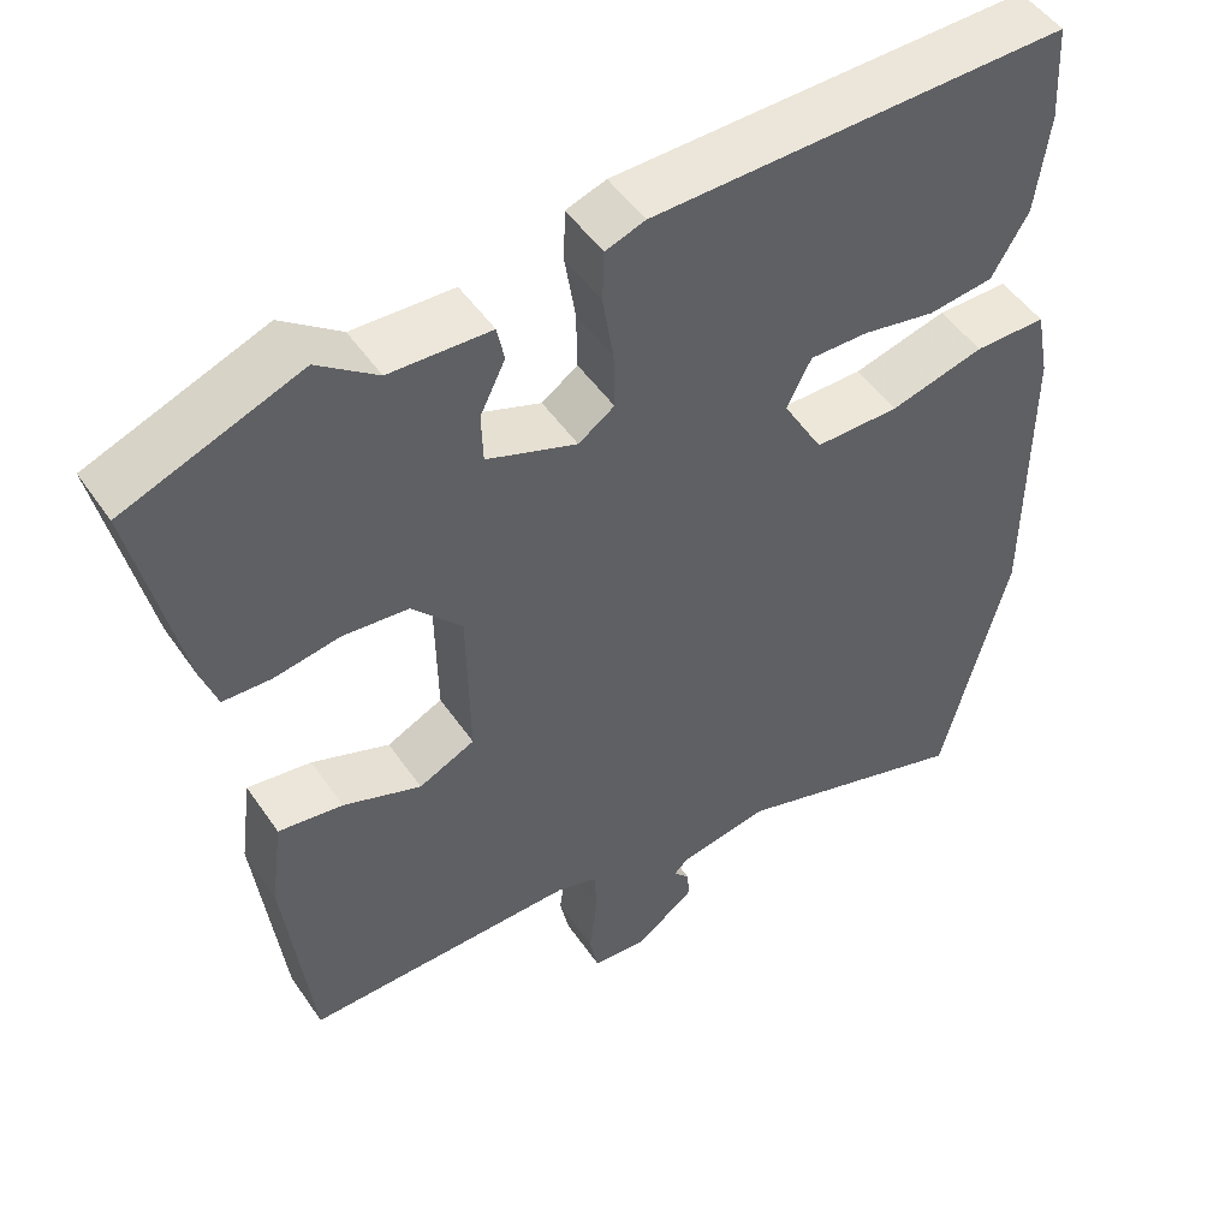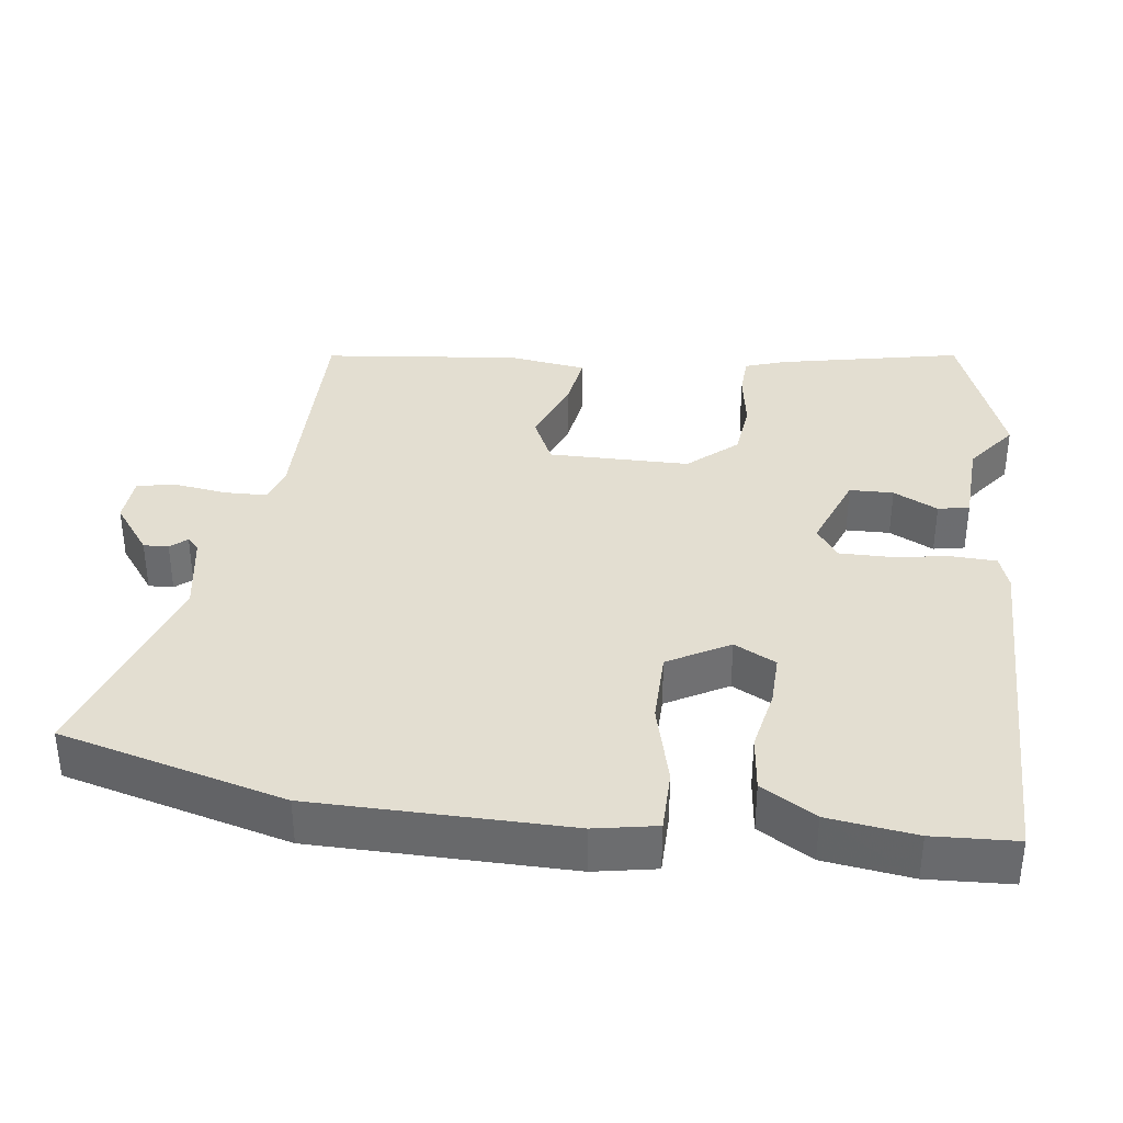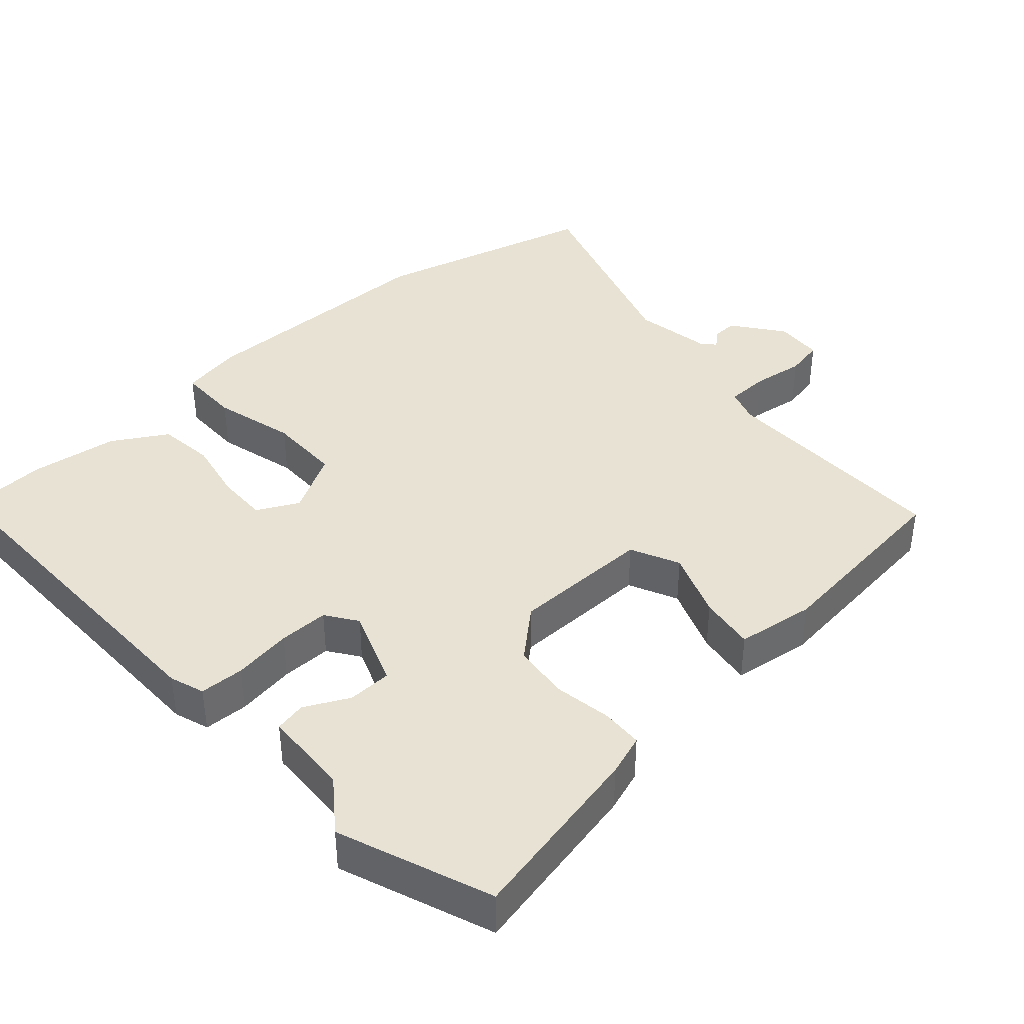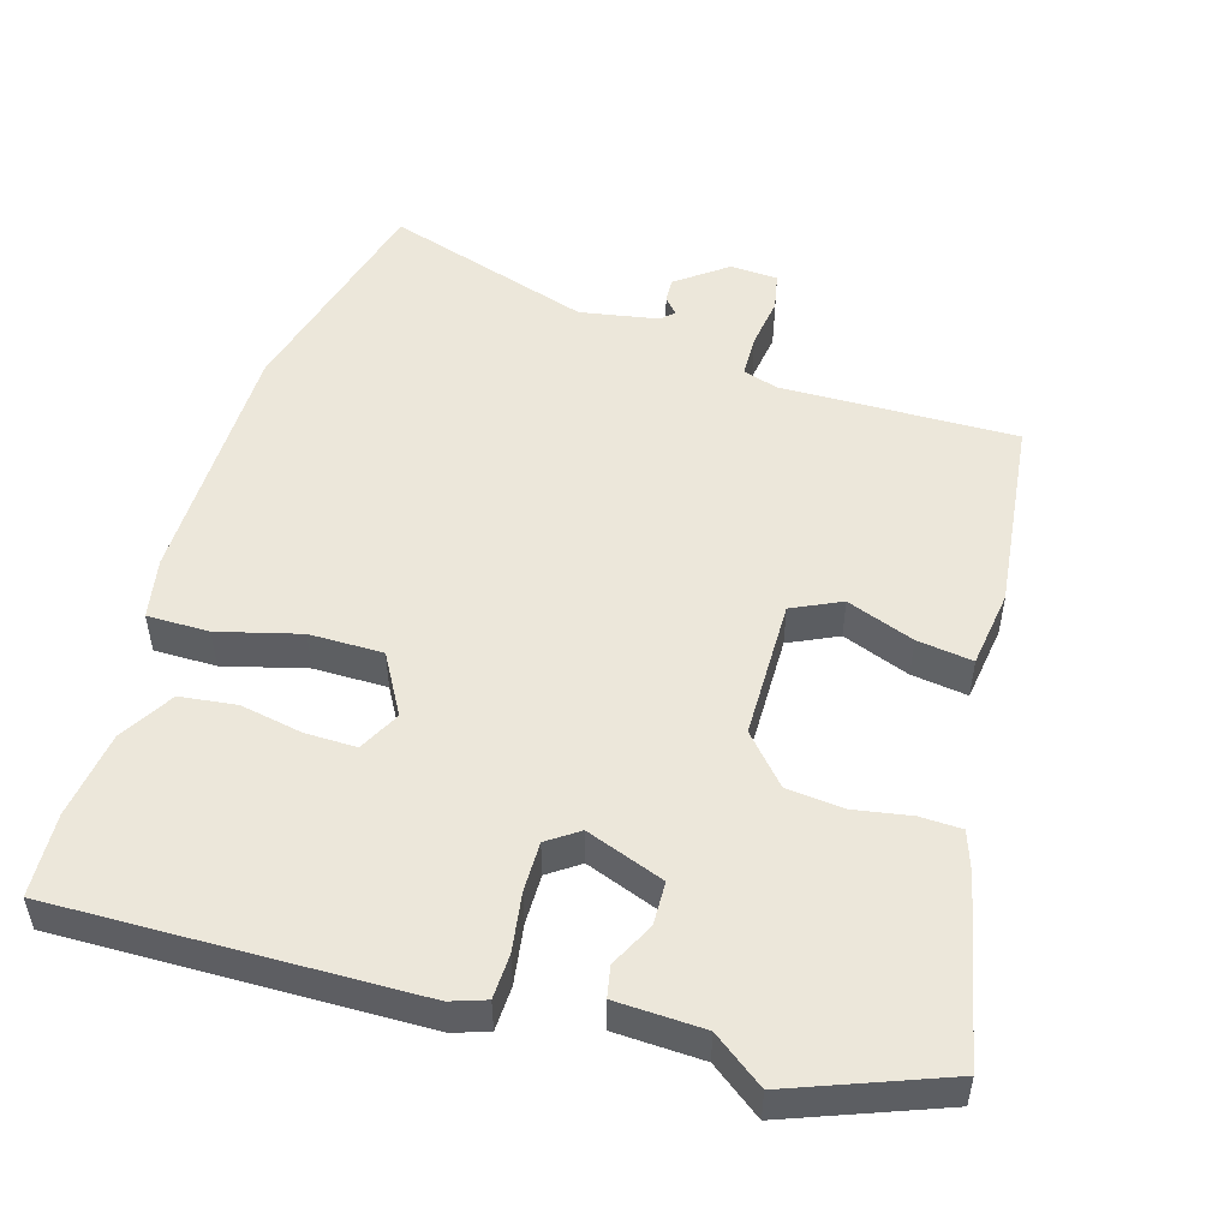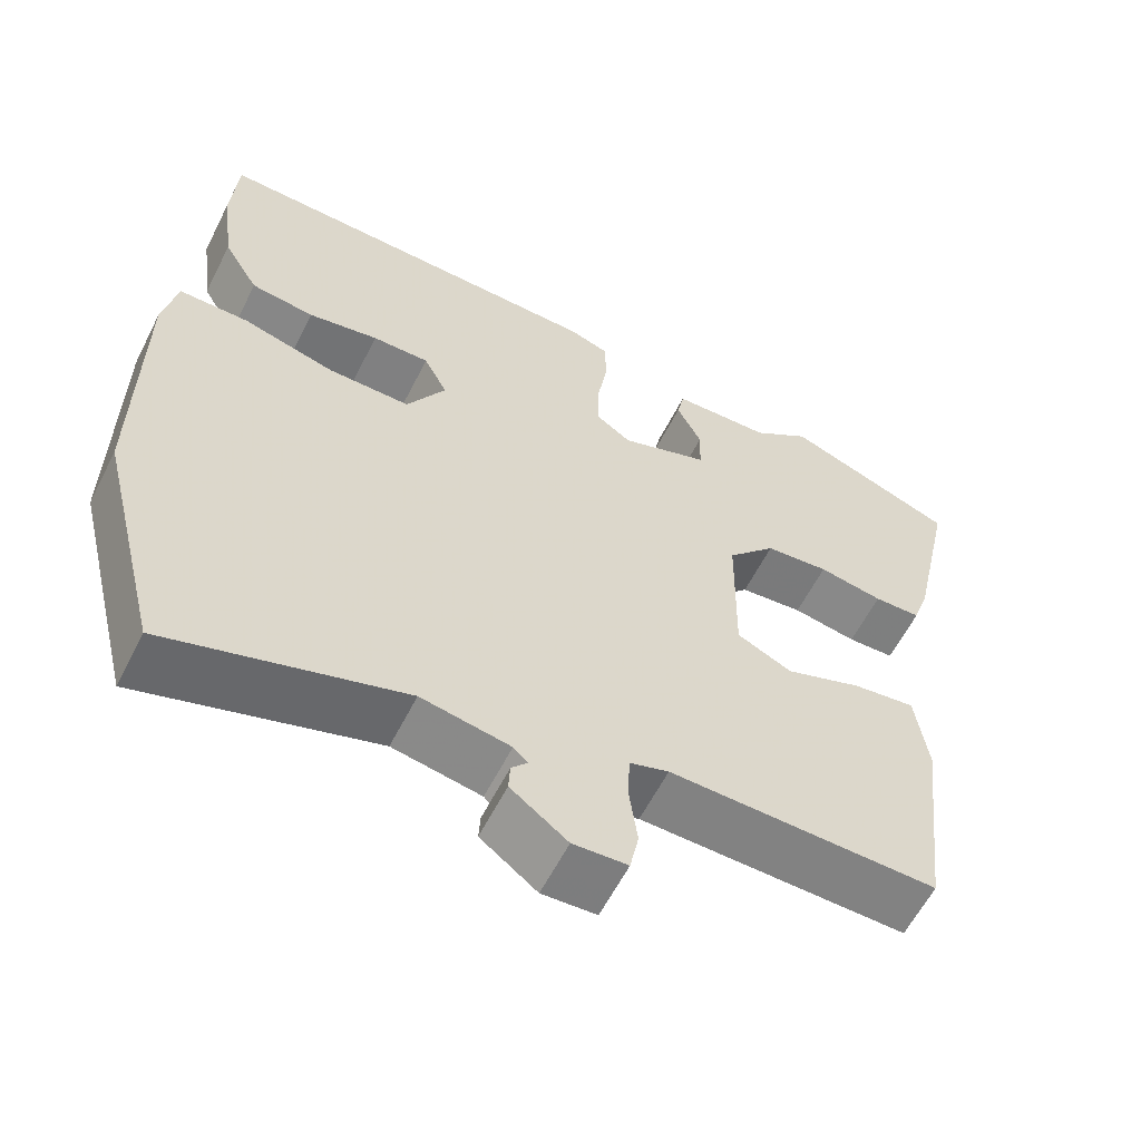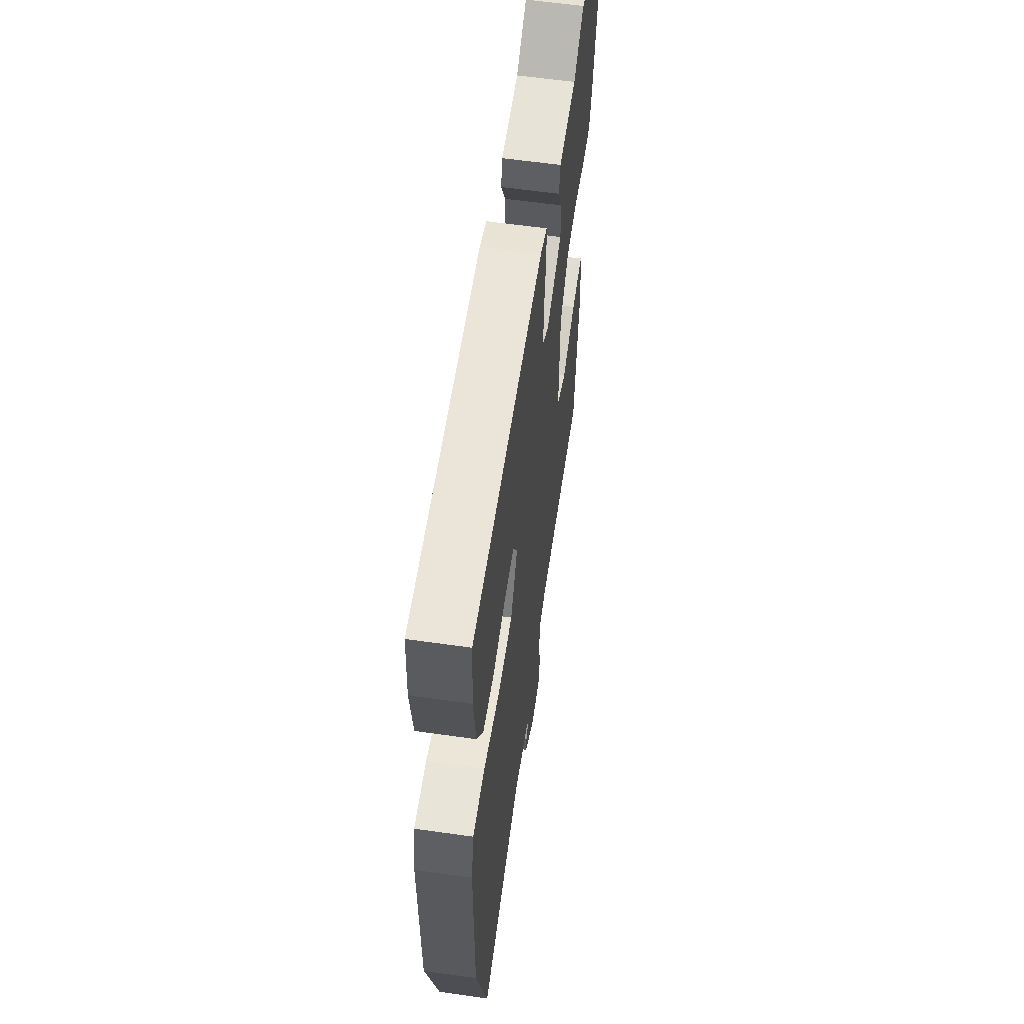
<metadata>
{"format":"obj","ext":"obj","renderer":"f3d","projection":"perspective","resolution":1024,"background":"white","views":[{"elev":49.6,"azim":146.9,"up":"+Z"},{"elev":36.3,"azim":-82.1,"up":"+Y"},{"elev":39.9,"azim":48.4,"up":"+Y"},{"elev":51.0,"azim":16.8,"up":"+Y"},{"elev":-60.3,"azim":-26.9,"up":"+Z"},{"elev":59.9,"azim":-81.7,"up":"+Z"}]}
</metadata>
<code>
v 0.381 0.07 0.546
v 0.596 0.07 0.463
v 0.54 0.07 0.205
v 0.52 0.07 0.147
v 0.461 0.07 0.145
v 0.38 0.07 0.159
v 0.3 0.07 0.151
v 0.239 0.07 0.083
v 0.236 0.07 -0.116
v 0.305 0.07 -0.149
v 0.401 0.07 -0.113
v 0.48 0.07 -0.102
v 0.495 0.07 -0.213
v 0.462 0.07 -0.491
v 0.127 0.07 -0.485
v 0.078 0.07 -0.501
v 0.076 0.07 -0.562
v 0.086 0.07 -0.636
v 0.075 0.07 -0.69
v 0.007 0.07 -0.694
v -0.064 0.07 -0.64
v -0.062 0.07 -0.605
v -0.042 0.07 -0.582
v -0.06 0.07 -0.565
v -0.171 0.07 -0.545
v -0.465 0.07 -0.638
v -0.546 0.07 -0.319
v -0.546 0.07 0.04
v -0.529 0.07 0.127
v -0.441 0.07 0.127
v -0.325 0.07 0.096
v -0.221 0.07 0.096
v -0.172 0.07 0.182
v -0.202 0.07 0.241
v -0.274 0.07 0.24
v -0.363 0.07 0.223
v -0.443 0.07 0.233
v -0.488 0.07 0.31
v -0.504 0.07 0.434
v -0.497 0.07 0.552
v 0.012 0.07 0.542
v 0.061 0.07 0.525
v 0.063 0.07 0.462
v 0.05 0.07 0.379
v 0.049 0.07 0.308
v 0.093 0.07 0.277
v 0.204 0.07 0.318
v 0.206 0.07 0.38
v 0.175 0.07 0.443
v 0.184 0.07 0.487
v 0.308 0.07 0.492
v 0.381 0 0.546
v 0.596 0 0.463
v 0.54 0 0.205
v 0.52 0 0.147
v 0.461 0 0.145
v 0.38 0 0.159
v 0.3 0 0.151
v 0.239 0 0.083
v 0.236 0 -0.116
v 0.305 0 -0.149
v 0.401 0 -0.113
v 0.48 0 -0.102
v 0.495 0 -0.213
v 0.462 0 -0.491
v 0.127 0 -0.485
v 0.078 0 -0.501
v 0.076 0 -0.562
v 0.086 0 -0.636
v 0.075 0 -0.69
v 0.007 0 -0.694
v -0.064 0 -0.64
v -0.062 0 -0.605
v -0.042 0 -0.582
v -0.06 0 -0.565
v -0.171 0 -0.545
v -0.465 0 -0.638
v -0.546 0 -0.319
v -0.546 0 0.04
v -0.529 0 0.127
v -0.441 0 0.127
v -0.325 0 0.096
v -0.221 0 0.096
v -0.172 0 0.182
v -0.202 0 0.241
v -0.274 0 0.24
v -0.363 0 0.223
v -0.443 0 0.233
v -0.488 0 0.31
v -0.504 0 0.434
v -0.497 0 0.552
v 0.012 0 0.542
v 0.061 0 0.525
v 0.063 0 0.462
v 0.05 0 0.379
v 0.049 0 0.308
v 0.093 0 0.277
v 0.204 0 0.318
v 0.206 0 0.38
v 0.175 0 0.443
v 0.184 0 0.487
v 0.308 0 0.492
f 48 49 50 51
f 47 48 51 1
f 41 42 43 44
f 41 44 45
f 40 41 45
f 39 40 45 46
f 35 36 37 38
f 34 35 38 39
f 28 29 30 31
f 28 31 32
f 25 26 27 28
f 24 25 28 32
f 23 24 32 33
f 21 22 23
f 20 21 23
f 17 18 19 20
f 16 17 20 23
f 12 13 14 15
f 10 11 12 15
f 9 10 15 16
f 8 9 16 23
f 3 4 5 6
f 3 6 7
f 47 1 2 3
f 46 47 3 7
f 34 39 46 7
f 8 23 33
f 7 8 33 34
f 102 101 100 99
f 52 102 99 98
f 95 94 93 92
f 96 95 92
f 96 92 91
f 97 96 91 90
f 89 88 87 86
f 90 89 86 85
f 82 81 80 79
f 83 82 79
f 79 78 77 76
f 83 79 76 75
f 84 83 75 74
f 74 73 72
f 74 72 71
f 71 70 69 68
f 74 71 68 67
f 66 65 64 63
f 66 63 62 61
f 67 66 61 60
f 74 67 60 59
f 57 56 55 54
f 58 57 54
f 54 53 52 98
f 58 54 98 97
f 58 97 90 85
f 84 74 59
f 85 84 59 58
f 1 52 53 2
f 2 53 54 3
f 3 54 55 4
f 4 55 56 5
f 5 56 57 6
f 6 57 58 7
f 7 58 59 8
f 8 59 60 9
f 9 60 61 10
f 10 61 62 11
f 11 62 63 12
f 12 63 64 13
f 13 64 65 14
f 14 65 66 15
f 15 66 67 16
f 16 67 68 17
f 17 68 69 18
f 18 69 70 19
f 19 70 71 20
f 20 71 72 21
f 21 72 73 22
f 22 73 74 23
f 23 74 75 24
f 24 75 76 25
f 25 76 77 26
f 26 77 78 27
f 27 78 79 28
f 28 79 80 29
f 29 80 81 30
f 30 81 82 31
f 31 82 83 32
f 32 83 84 33
f 33 84 85 34
f 34 85 86 35
f 35 86 87 36
f 36 87 88 37
f 37 88 89 38
f 38 89 90 39
f 39 90 91 40
f 40 91 92 41
f 41 92 93 42
f 42 93 94 43
f 43 94 95 44
f 44 95 96 45
f 45 96 97 46
f 46 97 98 47
f 47 98 99 48
f 48 99 100 49
f 49 100 101 50
f 50 101 102 51
f 51 102 52 1

</code>
